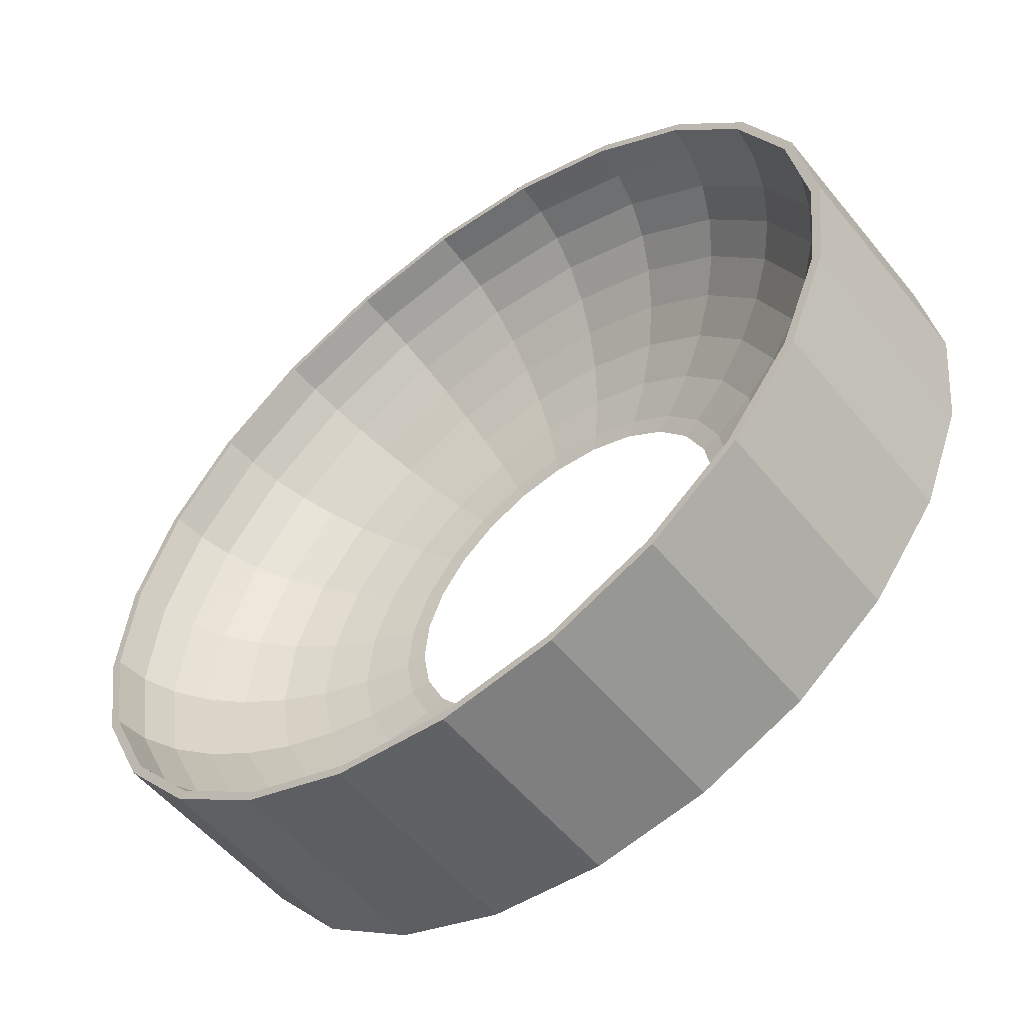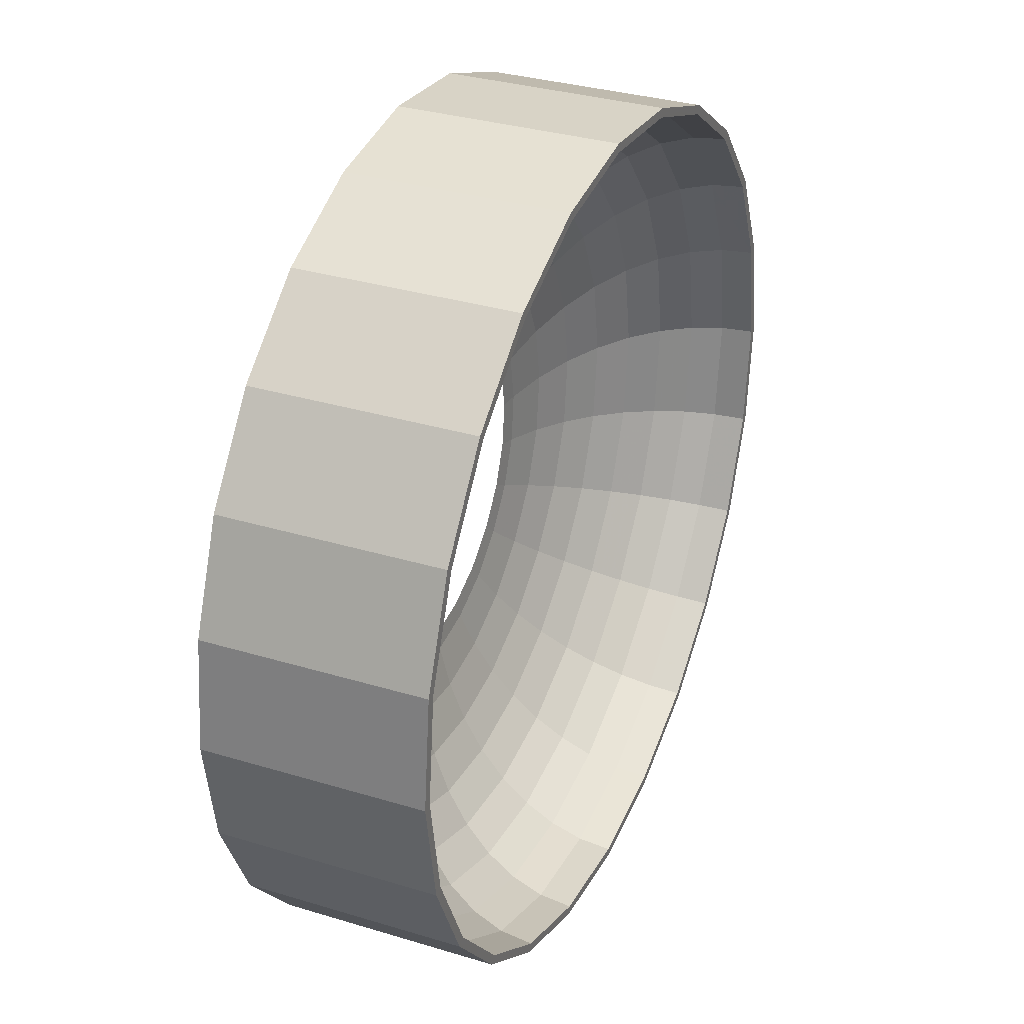
<metadata>
{"format":"obj","ext":"obj","renderer":"f3d","projection":"perspective","resolution":1024,"background":"white","views":[{"elev":-54.0,"azim":38.3,"up":"+Y"},{"elev":32.6,"azim":-67.1,"up":"+Y"}]}
</metadata>
<code>
v -0.07751 -0.02166 -0.01285
v -0.07588 -0.0212 -0.01285
v -0.08083 -0.001876 -0.01285
v -0.06891 -0.03996 -0.01285
v -0.07913 -0.001833 -0.01285
v -0.06746 -0.03911 -0.01285
v -0.07865 0.01805 -0.01285
v -0.07589 -0.0212 0.02647
v -0.03231 -0.008905 -0.009044
v -0.05561 -0.05551 -0.01285
v -0.06746 -0.03911 0.02647
v -0.07699 0.01768 -0.01285
v -0.07914 -0.001833 0.02647
v -0.03369 -0.0006614 -0.009044
v -0.07751 -0.02166 0.02647
v -0.08083 -0.001877 0.02647
v -0.06891 -0.03996 0.02647
v -0.05561 -0.05551 0.02647
v -0.05444 -0.05434 -0.01285
v -0.05444 -0.05434 0.02647
v -0.02872 -0.01653 -0.009044
v -0.0711 0.03676 -0.01285
v -0.03852 -0.06727 -0.01285
v -0.077 0.01767 0.02647
v -0.03278 0.007641 -0.009044
v -0.06961 0.03599 -0.01285
v -0.07865 0.01805 0.02647
v -0.03853 -0.06727 0.02647
v -0.03772 -0.06586 -0.01285
v -0.03772 -0.06586 0.02647
v -0.02318 -0.02301 -0.009044
v -0.05871 0.05298 -0.01285
v -0.01881 -0.07443 -0.01285
v -0.06961 0.03599 0.02647
v -0.0711 0.03676 0.02647
v -0.02964 0.01544 -0.009043
v -0.05748 0.05187 -0.01285
v -0.01882 -0.07444 0.02647
v -0.01842 -0.07287 -0.01285
v -0.01606 -0.02791 -0.009043
v -0.05748 0.05187 0.02647
v -0.04232 0.0656 -0.01285
v -0.05872 0.05298 0.02647
v -0.01842 -0.07287 0.02647
v 0.002178 -0.07651 -0.01284
v -0.02447 0.0222 -0.009043
v -0.04144 0.06423 0.02647
v -0.04144 0.06423 -0.01285
v -0.04233 0.0656 0.02647
v 0.002176 -0.07651 0.02647
v -0.008144 -0.07388 -0.01285
v -0.007848 -0.03089 -0.009043
v -0.02305 0.07377 -0.01285
v -0.008146 -0.07388 0.02647
v 0.002132 -0.0749 -0.01284
v -0.01764 0.02745 -0.009043
v -0.02257 0.07222 0.02647
v -0.02305 0.07377 0.02647
v -0.02257 0.07222 -0.01285
v 0.02302 -0.07336 -0.01284
v 0.00213 -0.0749 0.02647
v -0.008068 -0.07318 0.02048
v -0.002211 0.07692 -0.01284
v 0.02302 -0.07336 0.02647
v 0.02254 -0.07181 -0.01284
v 0.0008975 -0.03176 -0.009043
v -0.007837 -0.07107 0.01465
v -0.009615 0.03086 -0.009043
v -0.002167 0.07531 0.02647
v -0.002213 0.07692 0.02647
v -0.002165 0.07531 -0.01284
v 0.02253 -0.07181 0.02647
v 0.0414 -0.06382 -0.01284
v 0.04229 -0.06519 -0.01284
v -0.003863 -0.03486 -0.008655
v -0.003475 -0.03133 -0.009043
v -0.004747 -0.04292 -0.006758
v -0.007459 -0.06764 0.009145
v -0.00557 -0.05042 -0.00394
v -0.006311 -0.05717 -0.000279
v 0.01839 0.07328 -0.01284
v 0.0414 -0.06382 0.02647
v 0.04229 -0.06519 0.02647
v 0.05745 -0.05146 -0.01284
v 0.01761 -0.02704 -0.009042
v 0.009581 -0.03044 -0.009043
v -0.006946 -0.06296 0.004123
v -0.0009313 0.03217 -0.009043
v 0.01838 0.07328 0.02647
v 0.007815 0.03131 -0.009043
v 0.01878 0.07485 -0.01284
v 0.01878 0.07485 0.02647
v 0.05745 -0.05146 0.02647
v 0.05868 -0.05257 -0.01284
v 0.02444 -0.02178 -0.009042
v 0.03768 0.06627 0.02647
v 0.01603 0.02832 -0.009043
v 0.03768 0.06627 -0.01284
v 0.05868 -0.05257 0.02647
v 0.06958 -0.03558 -0.01284
v 0.0296 -0.01502 -0.009042
v 0.03849 0.06769 -0.01284
v 0.03849 0.06769 0.02647
v 0.06957 -0.03558 0.02647
v 0.07107 -0.03635 -0.01284
v 0.05441 0.05476 -0.01284
v 0.02315 0.02342 -0.009042
v 0.05441 0.05476 0.02647
v 0.07107 -0.03635 0.02648
v 0.07696 -0.01726 -0.01284
v 0.03275 -0.007228 -0.009042
v 0.05558 0.05593 -0.01284
v 0.05557 0.05593 0.02647
v 0.07696 -0.01726 0.02648
v 0.07861 -0.01764 0.02648
v 0.07861 -0.01764 -0.01284
v 0.06743 0.03953 -0.01284
v 0.02869 0.01694 -0.009042
v 0.06743 0.03953 0.02648
v 0.0791 0.002246 0.02648
v 0.0791 0.002246 -0.01284
v 0.03366 0.001075 -0.009042
v 0.06887 0.04037 -0.01284
v 0.06887 0.04037 0.02648
v 0.0808 0.002289 0.02648
v 0.0808 0.00229 -0.01284
v 0.07585 0.02162 -0.01284
v 0.03227 0.009318 -0.009042
v 0.07585 0.02161 0.02648
v 0.07748 0.02207 -0.01284
v 0.07748 0.02207 0.02648
v -0.07838 -0.001814 0.02048
v -0.06682 -0.03874 0.02048
v -0.03746 -0.0007588 -0.008655
v -0.05392 -0.05382 0.02048
v -0.03194 -0.0184 -0.008655
v -0.07516 -0.021 0.02048
v -0.07626 0.01751 0.02048
v -0.03592 -0.009925 -0.008656
v -0.03645 0.008474 -0.008655
v -0.03736 -0.06523 0.02048
v -0.02577 -0.02561 -0.008655
v -0.07614 -0.001755 0.01465
v -0.07408 0.01701 0.01465
v -0.06491 -0.03762 0.01465
v -0.05238 -0.05227 0.01465
v -0.04607 -0.0009804 -0.006759
v -0.04482 0.01037 -0.006759
v -0.03629 -0.06335 0.01465
v -0.03927 -0.02268 -0.006758
v -0.0317 -0.03154 -0.006759
v -0.06895 0.03565 0.02048
v -0.03295 0.01714 -0.008655
v -0.07301 -0.02039 0.01465
v -0.06697 0.03464 0.01465
v -0.04418 -0.01225 -0.006759
v -0.04052 0.02104 -0.006759
v -0.01786 -0.03106 -0.008655
v -0.01825 -0.07217 0.02048
v -0.02196 -0.03825 -0.006758
v -0.07246 -0.001661 0.009143
v -0.07051 0.0162 0.009144
v -0.06374 0.03298 0.009144
v -0.06178 -0.0358 0.009144
v -0.04985 -0.04974 0.009144
v -0.03454 -0.06029 0.009144
v -0.05408 -0.001187 -0.003941
v -0.05262 0.01214 -0.003941
v -0.04757 0.02466 -0.003941
v -0.01772 -0.0701 0.01465
v -0.04611 -0.02666 -0.003941
v -0.03721 -0.03707 -0.003941
v -0.02578 -0.04494 -0.00394
v -0.05693 0.05138 0.02048
v -0.0553 0.04991 0.01465
v -0.02721 0.02466 -0.008655
v -0.03347 0.03028 -0.006758
v -0.06949 -0.0194 0.009143
v -0.05264 0.04752 0.009144
v -0.05186 -0.01442 -0.003941
v -0.03929 0.03551 -0.003941
v -0.008726 -0.03438 -0.008655
v -0.01073 -0.04233 -0.006758
v 0.00211 -0.07418 0.02048
v -0.01259 -0.04973 -0.00394
v -0.04104 0.06362 0.02048
v -0.06747 -0.001532 0.004122
v -0.06564 0.0151 0.004122
v -0.05935 0.03072 0.004122
v -0.04901 0.04425 0.004123
v -0.05752 -0.03331 0.004122
v -0.04642 -0.0463 0.004122
v -0.03216 -0.05611 0.004123
v -0.01687 -0.06671 0.009145
v -0.06128 -0.001372 -0.0002802
v -0.05963 0.01373 -0.0002801
v -0.05391 0.02792 -0.0002799
v -0.04452 0.04021 -0.0002795
v -0.05224 -0.03024 -0.0002801
v -0.04216 -0.04203 -0.0002797
v -0.02921 -0.05095 -0.0002796
v -0.01427 -0.05638 -0.0002791
v -0.03987 0.0618 0.01465
v -0.03795 0.05883 0.009145
v -0.01962 0.03051 -0.008655
v -0.02413 0.03747 -0.006758
v -0.02832 0.04396 -0.00394
v -0.02236 0.07154 0.02048
v -0.0647 -0.01804 0.004122
v -0.03533 0.05479 0.004123
v 0.002049 -0.07205 0.01465
v -0.05877 -0.01637 -0.0002802
v -0.03209 0.04978 -0.0002793
v -0.02172 0.06949 0.01465
v -0.01571 -0.06209 0.004123
v 0.02232 -0.07112 0.02048
v 0.001814 -0.06382 0.004124
v -0.02067 0.06615 0.009145
v -0.01924 0.0616 0.004123
v -0.01069 0.03429 -0.008655
v -0.01314 0.04213 -0.006758
v -0.01543 0.04942 -0.00394
v -0.01748 0.05597 -0.0002792
v -0.002147 0.07459 0.02048
v -0.002085 0.07246 0.01465
v 0.00195 -0.06857 0.009145
v 0.0009999 -0.03534 -0.008655
v 0.001234 -0.04351 -0.006758
v 0.001451 -0.05112 -0.00394
v 0.001647 -0.05795 -0.000279
v 0.02168 -0.06908 0.01465
v -0.001985 0.06898 0.009146
v 0.04101 -0.0632 0.02048
v 0.01921 -0.06119 0.004124
v -0.001849 0.06424 0.004124
v -0.001681 0.05837 -0.0002786
v -0.001033 0.03575 -0.008654
v -0.001268 0.04392 -0.006758
v -0.001485 0.05153 -0.003939
v 0.01821 0.07258 0.02048
v 0.01769 0.07051 0.01465
v 0.01683 0.06712 0.009146
v 0.02063 -0.06574 0.009146
v 0.01066 -0.03388 -0.008654
v 0.01311 -0.04171 -0.006757
v 0.01539 -0.04901 -0.003939
v 0.01745 -0.05556 -0.0002784
v 0.03983 -0.06139 0.01465
v 0.01567 0.0625 0.004124
v 0.01959 -0.03009 -0.008654
v 0.0569 -0.05097 0.02048
v 0.03529 -0.05437 0.004125
v 0.03791 -0.05842 0.009146
v 0.01423 0.05679 -0.0002781
v 0.008692 0.03479 -0.008654
v 0.01069 0.04274 -0.006757
v 0.01256 0.05014 -0.003939
v 0.03732 0.06564 0.02048
v 0.03625 0.06376 0.01465
v 0.0345 0.0607 0.009147
v 0.03212 0.05653 0.004125
v 0.02718 -0.02424 -0.008654
v 0.02409 -0.03706 -0.006757
v 0.02829 -0.04354 -0.003939
v 0.05527 -0.0495 0.01465
v 0.03206 -0.04937 -0.0002782
v 0.02918 0.05136 -0.000278
v 0.01782 0.03147 -0.008654
v 0.03292 -0.01673 -0.008654
v 0.06891 -0.03524 0.02048
v 0.04448 -0.0398 -0.0002776
v 0.0526 -0.0471 0.009147
v 0.02575 0.04535 -0.003939
v 0.02193 0.03866 -0.006757
v 0.05389 0.05423 0.02048
v 0.05234 0.05269 0.01465
v 0.04982 0.05016 0.009147
v 0.04213 0.04245 -0.0002774
v 0.03343 -0.02987 -0.006757
v 0.03925 -0.0351 -0.003939
v 0.06694 -0.03422 0.01465
v 0.04897 -0.04384 0.004125
v 0.03718 0.03748 -0.003938
v 0.04638 0.04671 0.004125
v 0.02574 0.02602 -0.008654
v 0.03641 -0.008061 -0.008654
v 0.04049 -0.02062 -0.006756
v 0.07623 -0.0171 0.02048
v 0.05387 -0.0275 -0.0002772
v 0.04754 -0.02425 -0.003938
v 0.06371 -0.03256 0.009147
v 0.03166 0.03196 -0.006756
v 0.06678 0.03915 0.02048
v 0.06487 0.03803 0.01465
v 0.06174 0.03621 0.009147
v 0.05221 0.03065 -0.0002774
v 0.04607 0.02708 -0.003938
v 0.07404 -0.0166 0.01465
v 0.05931 -0.0303 0.004125
v 0.03924 0.02309 -0.006756
v 0.05748 0.03373 0.004125
v 0.0319 0.01881 -0.008654
v 0.07834 0.002227 0.02048
v 0.03743 0.001172 -0.008654
v 0.04479 -0.009961 -0.006757
v 0.05959 -0.01332 -0.000277
v 0.05259 -0.01173 -0.003938
v 0.07047 -0.01579 0.009147
v 0.07512 0.02141 0.02048
v 0.07297 0.0208 0.01465
v 0.06945 0.01981 0.009147
v 0.06466 0.01846 0.004125
v 0.05183 0.01484 -0.003938
v 0.04414 0.01267 -0.006756
v 0.0761 0.002169 0.01465
v 0.06561 -0.01469 0.004125
v 0.03589 0.01034 -0.008654
v 0.05873 0.01678 -0.0002769
v 0.04604 0.001394 -0.006756
v 0.06743 0.001945 0.004125
v 0.05405 0.0016 -0.003938
v 0.07243 0.002074 0.009147
v 0.06125 0.001786 -0.000277
f 1 2 3
f 2 1 4
f 5 3 2
f 2 4 6
f 3 5 7
f 5 8 2
f 9 5 2
f 6 4 10
f 2 11 6
f 6 9 2
f 7 5 12
f 8 5 13
f 11 2 8
f 5 9 14
f 8 15 16
f 15 8 17
f 17 11 18
f 6 10 19
f 20 6 11
f 9 6 21
f 12 13 5
f 14 12 5
f 7 12 22
f 16 13 8
f 17 8 11
f 18 11 20
f 19 10 23
f 6 20 19
f 19 21 6
f 13 12 24
f 12 14 25
f 22 12 26
f 13 16 27
f 18 20 28
f 19 23 29
f 30 19 20
f 21 19 31
f 26 24 12
f 13 27 24
f 25 26 12
f 22 26 32
f 28 20 30
f 29 23 33
f 19 30 29
f 29 31 19
f 24 26 34
f 24 27 35
f 26 25 36
f 32 26 37
f 28 30 38
f 29 33 39
f 30 39 29
f 31 29 40
f 26 41 34
f 24 35 34
f 36 37 26
f 41 26 37
f 32 37 42
f 34 35 43
f 38 30 44
f 39 33 45
f 39 40 29
f 39 30 44
f 34 43 41
f 37 36 46
f 37 47 41
f 42 37 48
f 41 43 49
f 38 44 50
f 39 45 51
f 40 39 52
f 44 51 39
f 46 48 37
f 47 37 48
f 41 49 47
f 42 48 53
f 50 44 54
f 51 45 55
f 51 52 39
f 51 44 54
f 48 46 56
f 48 57 47
f 47 49 58
f 53 48 59
f 55 45 60
f 50 54 61
f 54 55 51
f 52 51 55
f 62 51 54
f 55 54 61
f 56 59 48
f 57 48 59
f 47 58 57
f 53 59 63
f 50 61 64
f 55 60 65
f 52 55 66
f 67 51 62
f 61 65 55
f 59 56 68
f 59 69 57
f 57 58 70
f 63 59 71
f 64 61 72
f 73 60 74
f 65 60 73
f 65 66 55
f 51 75 76
f 75 51 77
f 78 51 67
f 77 51 79
f 65 61 72
f 79 51 80
f 68 71 59
f 69 59 71
f 57 70 69
f 63 71 81
f 64 72 82
f 64 82 83
f 73 74 84
f 72 73 65
f 85 65 73
f 66 65 86
f 87 51 78
f 80 51 87
f 71 68 88
f 71 89 69
f 69 70 89
f 89 71 81
f 71 90 81
f 63 81 91
f 89 70 92
f 73 72 82
f 83 82 93
f 84 74 94
f 82 84 73
f 95 73 84
f 65 85 86
f 73 95 85
f 90 71 88
f 81 96 89
f 97 81 90
f 91 81 98
f 89 92 96
f 84 82 93
f 83 93 99
f 84 94 100
f 84 101 95
f 96 81 98
f 81 97 98
f 91 98 102
f 96 92 103
f 93 100 84
f 99 93 104
f 100 94 105
f 101 84 100
f 106 96 98
f 107 98 97
f 102 98 106
f 96 103 108
f 100 93 104
f 99 104 109
f 100 105 110
f 100 111 101
f 96 106 108
f 98 107 106
f 102 106 112
f 108 103 113
f 114 100 104
f 109 104 114
f 109 114 115
f 110 105 116
f 100 114 110
f 111 100 110
f 117 108 106
f 118 106 107
f 112 106 117
f 108 113 119
f 115 114 120
f 110 116 121
f 120 110 114
f 110 122 111
f 108 117 119
f 106 118 117
f 112 117 123
f 119 113 124
f 115 120 125
f 121 116 126
f 110 120 121
f 122 110 121
f 127 119 117
f 128 117 118
f 123 117 127
f 119 124 129
f 125 120 129
f 121 126 127
f 129 121 120
f 121 128 122
f 119 127 129
f 117 128 127
f 123 127 130
f 129 124 131
f 129 131 125
f 130 127 126
f 121 129 127
f 128 121 127
f 3 15 1
f 1 17 4
f 15 3 16
f 17 1 15
f 18 4 17
f 7 16 3
f 4 18 10
f 16 7 27
f 132 8 13
f 8 133 11
f 9 134 14
f 28 10 18
f 11 135 20
f 136 9 21
f 22 27 7
f 8 132 137
f 13 138 132
f 133 8 137
f 135 11 133
f 134 9 139
f 140 14 134
f 10 28 23
f 141 20 135
f 9 136 139
f 21 142 136
f 138 13 24
f 14 140 25
f 27 22 35
f 143 137 132
f 144 132 138
f 137 145 133
f 133 146 135
f 139 147 134
f 134 148 140
f 28 33 23
f 20 141 30
f 142 21 31
f 135 149 141
f 150 139 136
f 151 136 142
f 24 152 138
f 153 25 140
f 43 22 32
f 22 43 35
f 137 143 154
f 132 144 143
f 138 155 144
f 145 137 154
f 146 133 145
f 149 135 146
f 147 139 156
f 148 134 147
f 157 140 148
f 33 28 38
f 141 44 30
f 31 158 142
f 149 159 141
f 139 150 156
f 136 151 150
f 142 160 151
f 152 24 34
f 155 138 152
f 25 153 36
f 140 157 153
f 32 49 43
f 161 154 143
f 162 143 144
f 163 144 155
f 154 164 145
f 145 165 146
f 146 166 149
f 156 167 147
f 147 168 148
f 148 169 157
f 38 45 33
f 158 31 40
f 44 141 159
f 160 142 158
f 159 149 170
f 171 156 150
f 172 150 151
f 173 151 160
f 174 34 41
f 34 174 152
f 152 175 155
f 176 36 153
f 177 153 157
f 49 32 42
f 154 161 178
f 143 162 161
f 144 163 162
f 155 179 163
f 164 154 178
f 165 145 164
f 166 146 165
f 166 170 149
f 167 156 180
f 168 147 167
f 169 148 168
f 181 157 169
f 45 38 50
f 40 182 158
f 159 61 44
f 158 183 160
f 170 184 159
f 156 171 180
f 150 172 171
f 151 173 172
f 160 185 173
f 41 186 174
f 175 152 174
f 179 155 175
f 36 176 46
f 153 177 176
f 157 181 177
f 186 41 47
f 42 58 49
f 187 178 161
f 188 161 162
f 189 162 163
f 190 163 179
f 178 191 164
f 164 192 165
f 165 193 166
f 170 166 194
f 180 195 167
f 167 196 168
f 168 197 169
f 169 198 181
f 50 60 45
f 182 40 52
f 183 158 182
f 62 61 159
f 185 160 183
f 67 184 170
f 159 184 62
f 199 180 171
f 200 171 172
f 201 172 173
f 202 173 185
f 203 174 186
f 174 203 175
f 175 204 179
f 205 46 176
f 206 176 177
f 207 177 181
f 47 208 186
f 58 42 53
f 178 187 209
f 161 188 187
f 162 189 188
f 163 190 189
f 179 210 190
f 191 178 209
f 192 164 191
f 193 165 192
f 193 194 166
f 194 211 170
f 195 180 212
f 196 167 195
f 197 168 196
f 198 169 197
f 213 181 198
f 60 50 64
f 52 75 182
f 182 77 183
f 61 62 184
f 183 79 185
f 184 67 211
f 180 199 212
f 171 200 199
f 172 201 200
f 173 202 201
f 185 80 202
f 186 214 203
f 204 175 203
f 210 179 204
f 46 205 56
f 176 206 205
f 177 207 206
f 181 213 207
f 208 47 57
f 214 186 208
f 53 70 58
f 195 209 187
f 196 187 188
f 189 196 188
f 190 197 189
f 210 198 190
f 209 199 191
f 199 192 191
f 200 193 192
f 194 193 215
f 78 211 194
f 209 195 212
f 187 196 195
f 196 189 197
f 197 190 198
f 198 210 213
f 64 74 60
f 75 52 76
f 77 182 75
f 79 183 77
f 184 72 61
f 80 185 79
f 211 216 184
f 199 209 212
f 192 199 200
f 193 200 201
f 215 201 202
f 80 217 202
f 218 203 214
f 203 218 204
f 204 219 210
f 220 56 205
f 221 205 206
f 222 206 207
f 223 207 213
f 57 224 208
f 208 225 214
f 70 53 63
f 201 215 193
f 215 226 194
f 211 78 226
f 194 226 78
f 210 223 213
f 74 64 83
f 75 76 227
f 77 75 228
f 79 77 229
f 72 184 216
f 80 79 230
f 216 211 231
f 202 217 215
f 217 80 230
f 214 232 218
f 219 204 218
f 223 210 219
f 56 220 68
f 205 221 220
f 206 222 221
f 207 223 222
f 224 57 69
f 225 208 224
f 232 214 225
f 63 92 70
f 87 226 215
f 226 231 211
f 83 94 74
f 227 76 66
f 228 75 227
f 229 77 228
f 230 79 229
f 216 82 72
f 231 233 216
f 215 217 87
f 230 234 217
f 235 218 232
f 218 235 219
f 219 236 223
f 237 68 220
f 238 220 221
f 239 221 222
f 236 222 223
f 69 240 224
f 224 241 225
f 225 242 232
f 92 63 91
f 226 87 217
f 231 226 243
f 94 83 99
f 244 66 86
f 66 244 227
f 227 245 228
f 228 246 229
f 229 247 230
f 82 216 233
f 233 231 248
f 234 230 247
f 243 217 234
f 232 249 235
f 236 219 235
f 68 237 88
f 220 238 237
f 221 239 238
f 222 236 239
f 240 69 89
f 241 224 240
f 242 225 241
f 249 232 242
f 91 103 92
f 217 243 226
f 243 248 231
f 233 93 82
f 99 105 94
f 85 244 86
f 95 250 85
f 245 227 244
f 246 228 245
f 247 229 246
f 248 251 233
f 247 252 234
f 234 253 243
f 254 235 249
f 235 254 236
f 237 90 88
f 238 255 237
f 239 256 238
f 236 257 239
f 89 258 240
f 240 259 241
f 241 260 242
f 242 261 249
f 258 89 96
f 255 97 90
f 103 91 102
f 248 243 253
f 93 233 251
f 105 99 109
f 101 262 95
f 244 85 250
f 250 95 262
f 250 245 244
f 263 246 245
f 264 247 246
f 251 248 265
f 252 247 266
f 253 234 252
f 249 267 254
f 257 236 254
f 90 237 255
f 255 238 256
f 256 239 257
f 259 240 258
f 260 241 259
f 261 242 260
f 267 249 261
f 108 258 96
f 97 255 268
f 112 103 102
f 253 265 248
f 251 104 93
f 115 105 109
f 262 101 269
f 262 263 250
f 245 250 263
f 246 263 264
f 247 264 266
f 265 270 251
f 271 252 266
f 252 272 253
f 273 254 267
f 254 273 257
f 256 268 255
f 257 274 256
f 275 259 258
f 276 260 259
f 277 261 260
f 261 278 267
f 258 108 275
f 268 107 97
f 103 112 113
f 265 253 272
f 104 251 270
f 105 115 116
f 111 269 101
f 269 279 262
f 263 262 279
f 279 264 263
f 280 266 264
f 270 265 281
f 252 271 282
f 266 280 271
f 272 252 282
f 267 283 273
f 274 257 273
f 268 256 274
f 259 275 276
f 260 276 277
f 261 277 284
f 278 261 284
f 283 267 278
f 119 275 108
f 107 268 285
f 123 113 112
f 272 281 265
f 270 114 104
f 125 116 115
f 269 111 286
f 279 269 287
f 264 279 280
f 281 288 270
f 289 282 271
f 290 271 280
f 282 291 272
f 292 273 283
f 273 292 274
f 274 285 268
f 293 276 275
f 294 277 276
f 295 284 277
f 284 296 278
f 278 297 283
f 285 118 107
f 275 119 293
f 113 123 124
f 281 272 291
f 114 270 288
f 116 125 126
f 288 120 114
f 122 286 111
f 286 287 269
f 287 280 279
f 288 281 298
f 282 289 299
f 271 290 289
f 280 287 290
f 291 282 299
f 283 300 292
f 285 274 292
f 276 293 294
f 277 294 295
f 284 295 301
f 296 284 301
f 297 278 296
f 300 283 297
f 118 285 302
f 129 293 119
f 130 124 123
f 291 298 281
f 131 126 125
f 120 288 303
f 286 122 304
f 287 286 305
f 298 303 288
f 306 299 289
f 307 289 290
f 305 290 287
f 299 308 291
f 302 292 300
f 292 302 285
f 309 294 293
f 310 295 294
f 311 301 295
f 312 296 301
f 296 313 297
f 297 314 300
f 302 128 118
f 293 129 309
f 124 130 131
f 298 291 308
f 126 131 130
f 120 309 129
f 309 120 303
f 128 304 122
f 304 305 286
f 303 298 315
f 299 306 316
f 289 307 306
f 290 305 307
f 308 299 316
f 300 317 302
f 294 309 310
f 295 310 311
f 301 311 312
f 296 312 318
f 313 296 318
f 314 297 313
f 317 300 314
f 128 302 317
f 308 315 298
f 303 310 309
f 304 128 317
f 305 304 319
f 310 303 315
f 306 320 316
f 321 306 307
f 319 307 305
f 316 322 308
f 315 311 310
f 322 312 311
f 320 318 312
f 323 313 318
f 321 314 313
f 319 317 314
f 315 308 322
f 317 319 304
f 320 306 323
f 322 316 320
f 306 321 323
f 307 319 321
f 311 315 322
f 312 322 320
f 318 320 323
f 313 323 321
f 314 321 319

</code>
